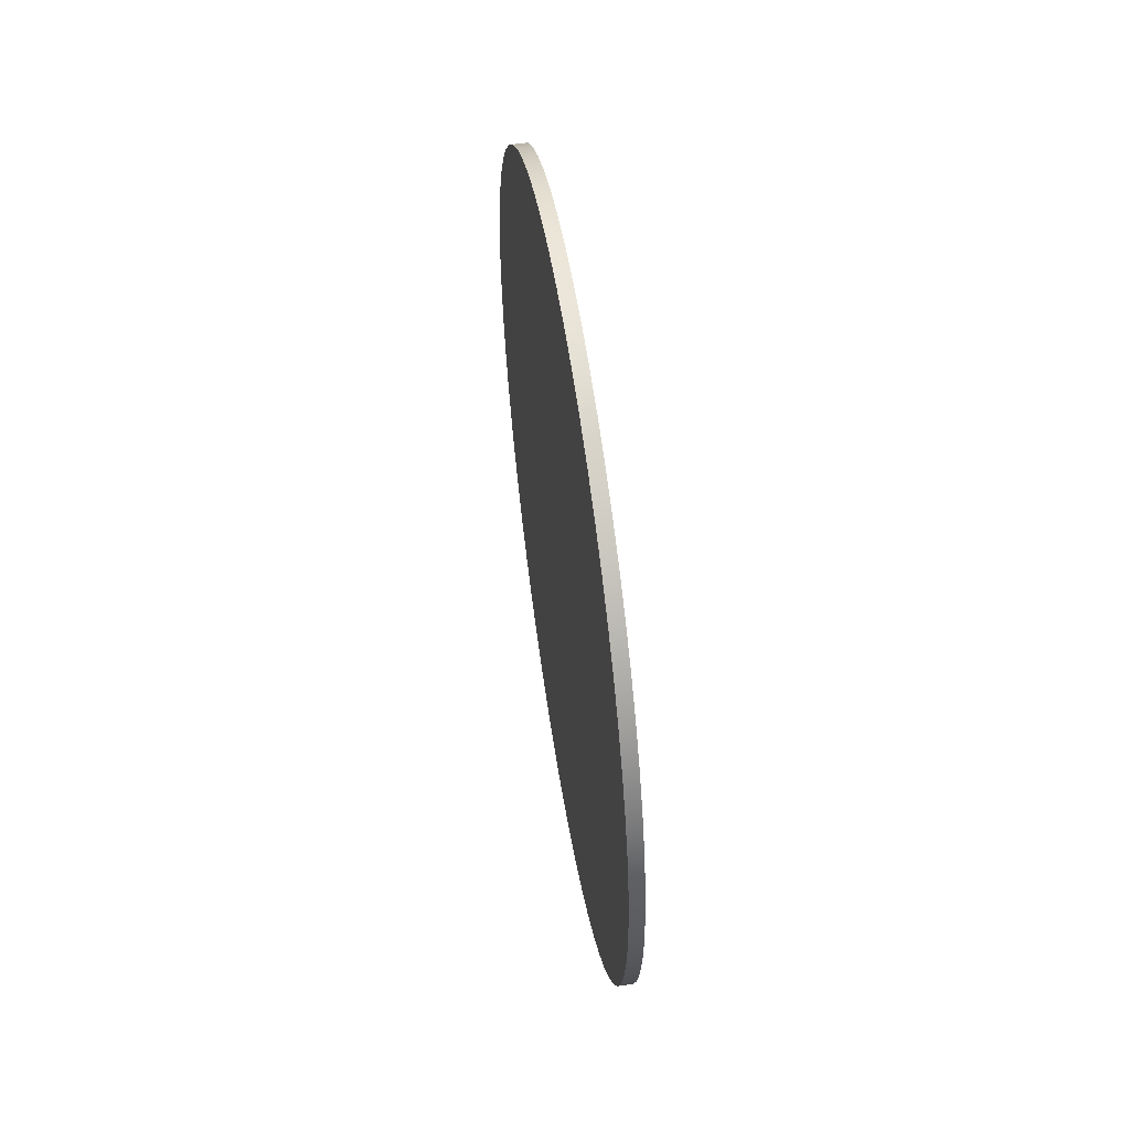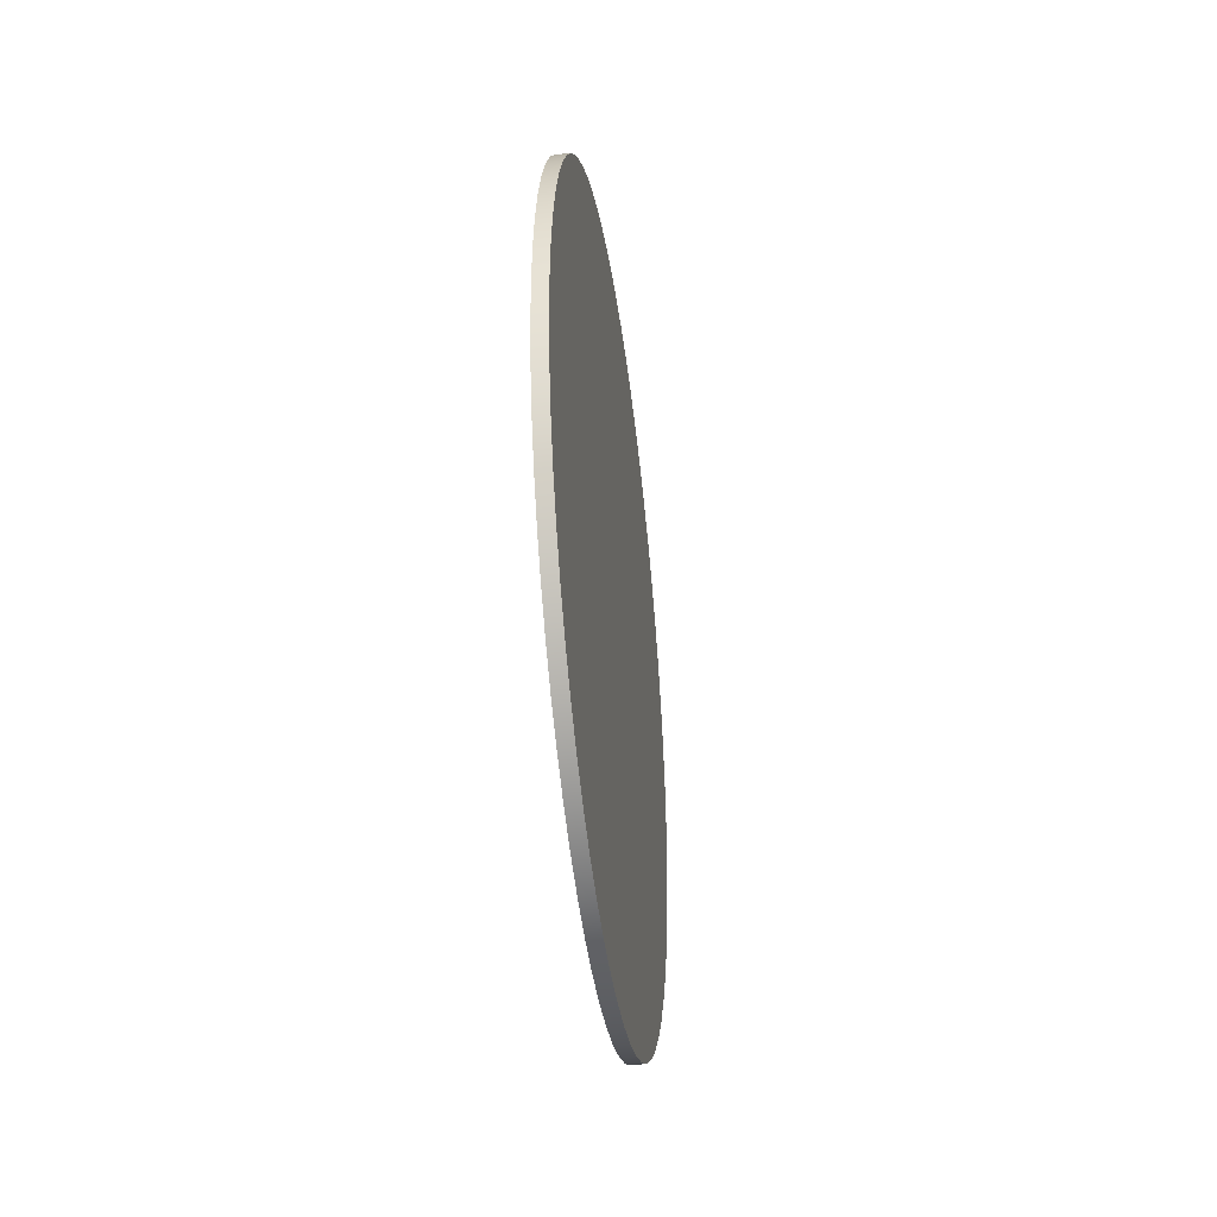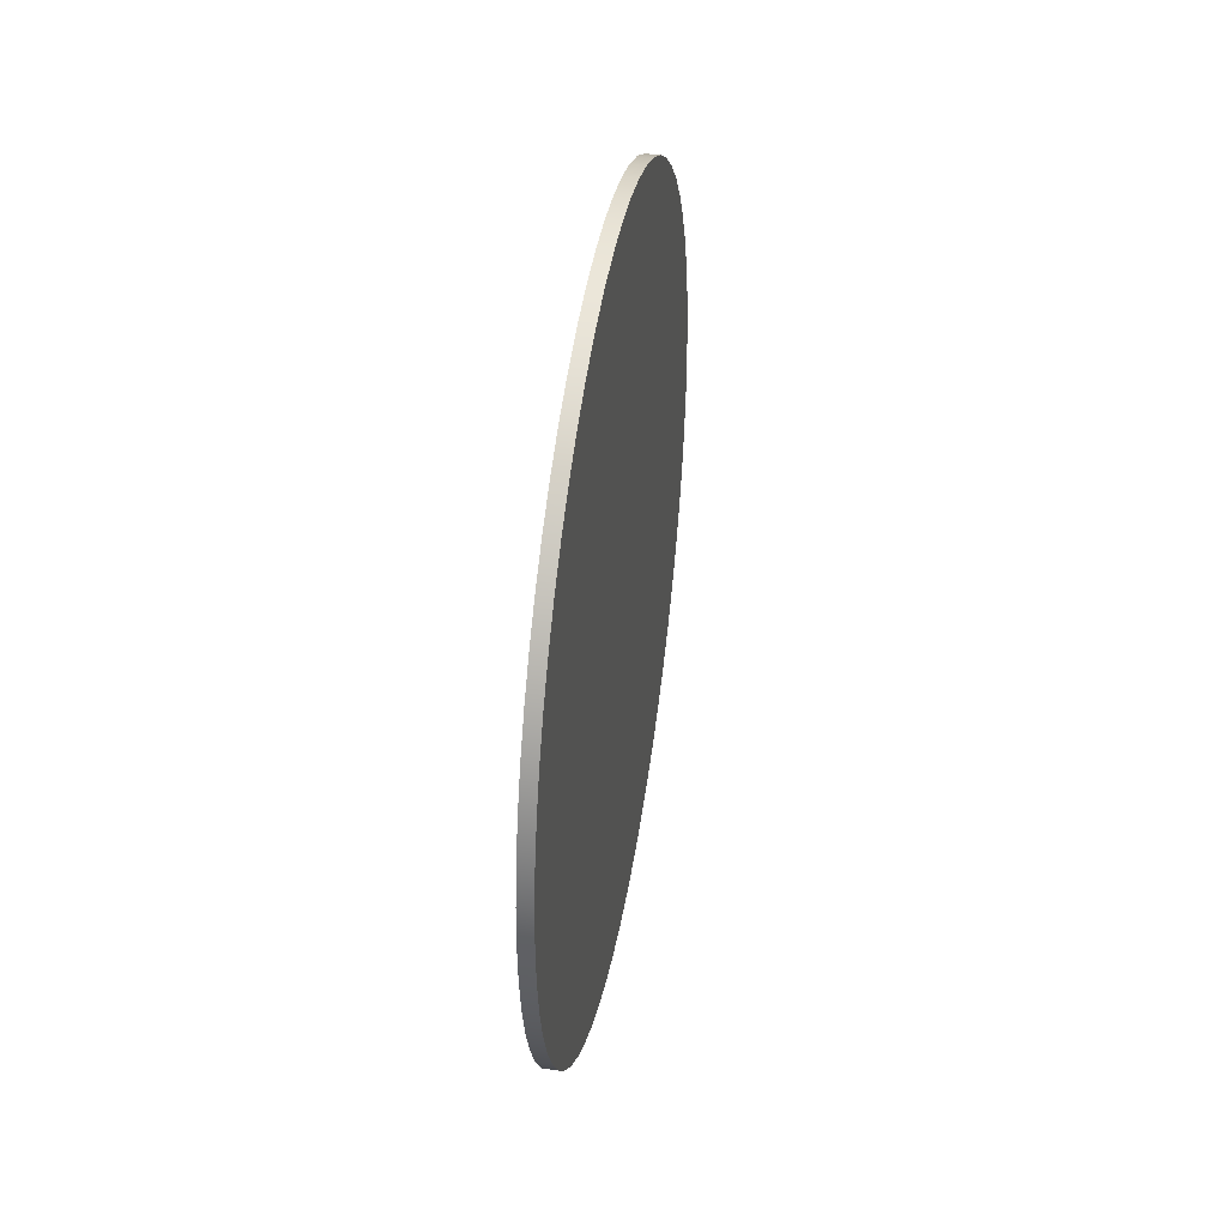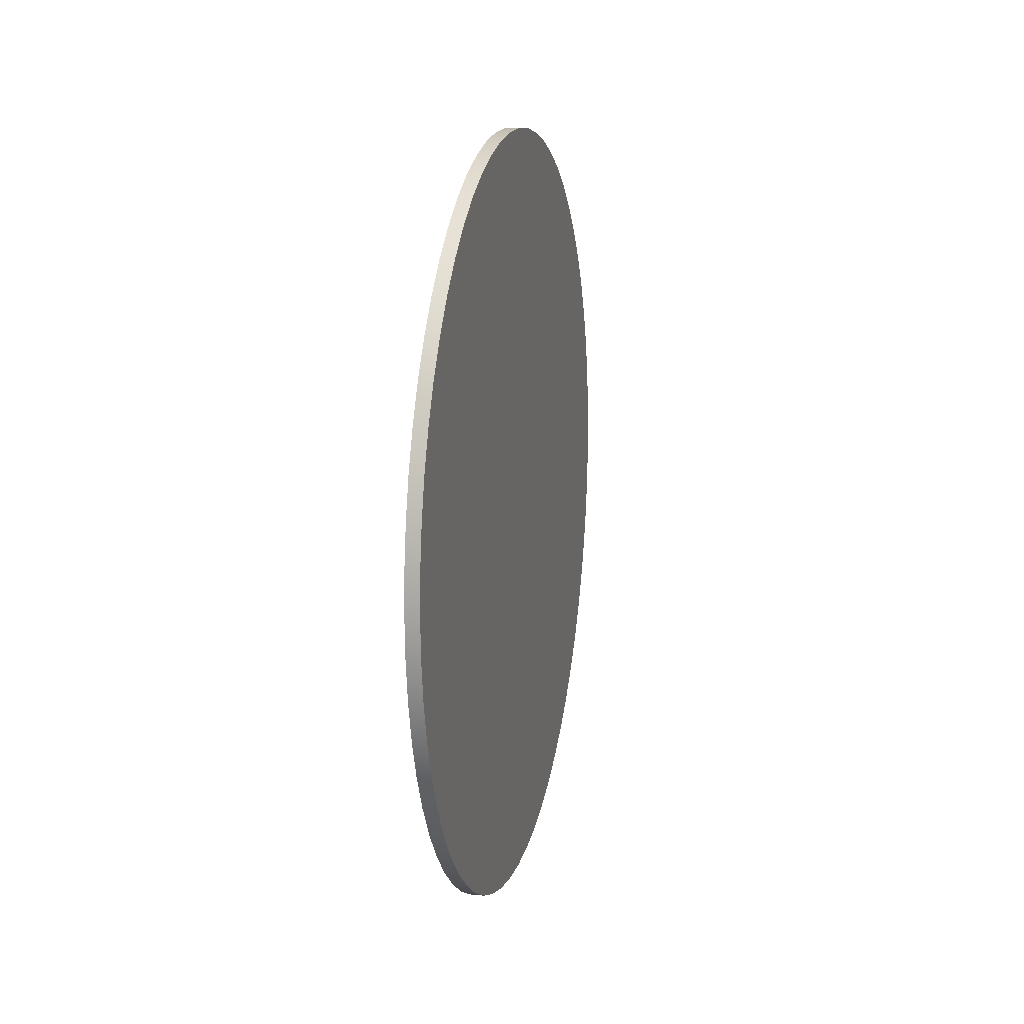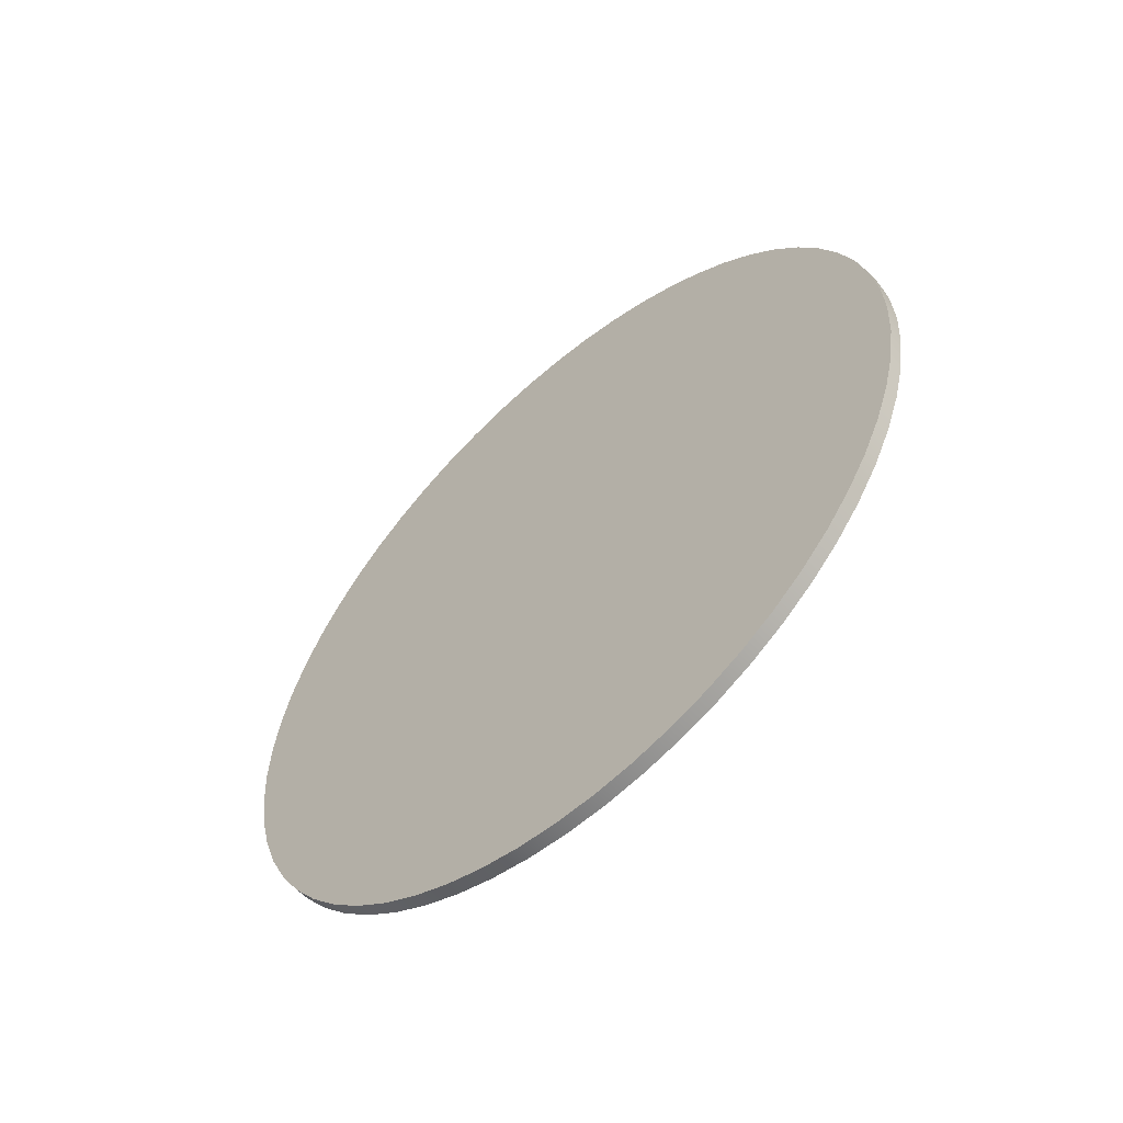
<metadata>
{"format":"obj","ext":"obj","renderer":"f3d","projection":"perspective","resolution":1024,"background":"white","views":[{"elev":55.3,"azim":-8.8,"up":"+Z"},{"elev":-39.0,"azim":-172.5,"up":"+Y"},{"elev":40.3,"azim":9.6,"up":"+Z"},{"elev":13.6,"azim":12.6,"up":"+Z"},{"elev":-57.0,"azim":-48.1,"up":"+Y"}]}
</metadata>
<code>
v -0.07937 -5.444e-16 4.445
v -0.07937 -0.4646 4.421
v -0.07937 -0.9242 4.348
v -0.07937 -1.374 4.227
v -0.07937 -1.808 4.061
v -0.07937 -2.223 3.849
v -0.07937 -2.613 3.596
v -0.07937 -2.974 3.303
v -0.07937 -3.303 2.974
v -0.07937 -3.596 2.613
v -0.07937 -3.849 2.223
v -0.07937 -4.061 1.808
v -0.07937 -4.227 1.374
v -0.07937 -4.348 0.9242
v -0.07937 -4.421 0.4646
v -0.07937 -4.445 -2.722e-16
v -0.07937 -4.421 -0.4646
v -0.07937 -4.348 -0.9242
v -0.07937 -4.227 -1.374
v -0.07937 -4.061 -1.808
v -0.07937 -3.849 -2.223
v -0.07937 -3.596 -2.613
v -0.07937 -3.303 -2.974
v -0.07937 -2.974 -3.303
v -0.07937 -2.613 -3.596
v -0.07937 -2.223 -3.849
v -0.07937 -1.808 -4.061
v -0.07937 -1.374 -4.227
v -0.07937 -0.9242 -4.348
v -0.07937 -0.4646 -4.421
v -0.07937 0 -4.445
v -0.07937 0.4646 -4.421
v -0.07937 0.9242 -4.348
v -0.07937 1.374 -4.227
v -0.07937 1.808 -4.061
v -0.07937 2.223 -3.849
v -0.07937 2.613 -3.596
v -0.07937 2.974 -3.303
v -0.07937 3.303 -2.974
v -0.07937 3.596 -2.613
v -0.07937 3.849 -2.223
v -0.07937 4.061 -1.808
v -0.07937 4.227 -1.374
v -0.07937 4.348 -0.9242
v -0.07937 4.421 -0.4646
v -0.07937 4.445 -2.722e-16
v -0.07937 4.421 0.4646
v -0.07937 4.348 0.9242
v -0.07937 4.227 1.374
v -0.07937 4.061 1.808
v -0.07937 3.849 2.223
v -0.07937 3.596 2.613
v -0.07937 3.303 2.974
v -0.07937 2.974 3.303
v -0.07937 2.613 3.596
v -0.07937 2.223 3.849
v -0.07937 1.808 4.061
v -0.07937 1.374 4.227
v -0.07937 0.9242 4.348
v -0.07937 0.4646 4.421
v 0.07937 -5.444e-16 4.445
v 0.07937 0.4646 4.421
v 0.07937 0.9242 4.348
v 0.07937 1.374 4.227
v 0.07937 1.808 4.061
v 0.07937 2.223 3.849
v 0.07937 2.613 3.596
v 0.07937 2.974 3.303
v 0.07937 3.303 2.974
v 0.07937 3.596 2.613
v 0.07937 3.849 2.223
v 0.07937 4.061 1.808
v 0.07937 4.227 1.374
v 0.07937 4.348 0.9242
v 0.07937 4.421 0.4646
v 0.07937 4.445 -2.722e-16
v 0.07937 4.421 -0.4646
v 0.07937 4.348 -0.9242
v 0.07937 4.227 -1.374
v 0.07937 4.061 -1.808
v 0.07937 3.849 -2.223
v 0.07937 3.596 -2.613
v 0.07937 3.303 -2.974
v 0.07937 2.974 -3.303
v 0.07937 2.613 -3.596
v 0.07937 2.223 -3.849
v 0.07937 1.808 -4.061
v 0.07937 1.374 -4.227
v 0.07937 0.9242 -4.348
v 0.07937 0.4646 -4.421
v 0.07937 0 -4.445
v 0.07937 -0.4646 -4.421
v 0.07937 -0.9242 -4.348
v 0.07937 -1.374 -4.227
v 0.07937 -1.808 -4.061
v 0.07937 -2.223 -3.849
v 0.07937 -2.613 -3.596
v 0.07937 -2.974 -3.303
v 0.07937 -3.303 -2.974
v 0.07937 -3.596 -2.613
v 0.07937 -3.849 -2.223
v 0.07937 -4.061 -1.808
v 0.07937 -4.227 -1.374
v 0.07937 -4.348 -0.9242
v 0.07937 -4.421 -0.4646
v 0.07937 -4.445 -2.722e-16
v 0.07937 -4.421 0.4646
v 0.07937 -4.348 0.9242
v 0.07937 -4.227 1.374
v 0.07937 -4.061 1.808
v 0.07937 -3.849 2.223
v 0.07937 -3.596 2.613
v 0.07937 -3.303 2.974
v 0.07937 -2.974 3.303
v 0.07937 -2.613 3.596
v 0.07937 -2.223 3.849
v 0.07937 -1.808 4.061
v 0.07937 -1.374 4.227
v 0.07937 -0.9242 4.348
v 0.07937 -0.4646 4.421
v -0.07937 -5.444e-16 4.445
v 0.07937 -5.444e-16 4.445
v 0.07937 -5.444e-16 4.445
v 0.07937 -0.4646 4.421
v 0.07937 -0.9242 4.348
v 0.07937 -1.374 4.227
v 0.07937 -1.808 4.061
v 0.07937 -2.223 3.849
v 0.07937 -2.613 3.596
v 0.07937 -2.974 3.303
v 0.07937 -3.303 2.974
v 0.07937 -3.596 2.613
v 0.07937 -3.849 2.223
v 0.07937 -4.061 1.808
v 0.07937 -4.227 1.374
v 0.07937 -4.348 0.9242
v 0.07937 -4.421 0.4646
v 0.07937 -4.445 -2.722e-16
v 0.07937 -4.421 -0.4646
v 0.07937 -4.348 -0.9242
v 0.07937 -4.227 -1.374
v 0.07937 -4.061 -1.808
v 0.07937 -3.849 -2.223
v 0.07937 -3.596 -2.613
v 0.07937 -3.303 -2.974
v 0.07937 -2.974 -3.303
v 0.07937 -2.613 -3.596
v 0.07937 -2.223 -3.849
v 0.07937 -1.808 -4.061
v 0.07937 -1.374 -4.227
v 0.07937 -0.9242 -4.348
v 0.07937 -0.4646 -4.421
v 0.07937 0 -4.445
v 0.07937 0.4646 -4.421
v 0.07937 0.9242 -4.348
v 0.07937 1.374 -4.227
v 0.07937 1.808 -4.061
v 0.07937 2.223 -3.849
v 0.07937 2.613 -3.596
v 0.07937 2.974 -3.303
v 0.07937 3.303 -2.974
v 0.07937 3.596 -2.613
v 0.07937 3.849 -2.223
v 0.07937 4.061 -1.808
v 0.07937 4.227 -1.374
v 0.07937 4.348 -0.9242
v 0.07937 4.421 -0.4646
v 0.07937 4.445 -2.722e-16
v 0.07937 4.421 0.4646
v 0.07937 4.348 0.9242
v 0.07937 4.227 1.374
v 0.07937 4.061 1.808
v 0.07937 3.849 2.223
v 0.07937 3.596 2.613
v 0.07937 3.303 2.974
v 0.07937 2.974 3.303
v 0.07937 2.613 3.596
v 0.07937 2.223 3.849
v 0.07937 1.808 4.061
v 0.07937 1.374 4.227
v 0.07937 0.9242 4.348
v 0.07937 0.4646 4.421
v -0.07937 -5.444e-16 4.445
v -0.07937 0.4646 4.421
v -0.07937 0.9242 4.348
v -0.07937 1.374 4.227
v -0.07937 1.808 4.061
v -0.07937 2.223 3.849
v -0.07937 2.613 3.596
v -0.07937 2.974 3.303
v -0.07937 3.303 2.974
v -0.07937 3.596 2.613
v -0.07937 3.849 2.223
v -0.07937 4.061 1.808
v -0.07937 4.227 1.374
v -0.07937 4.348 0.9242
v -0.07937 4.421 0.4646
v -0.07937 4.445 -2.722e-16
v -0.07937 4.421 -0.4646
v -0.07937 4.348 -0.9242
v -0.07937 4.227 -1.374
v -0.07937 4.061 -1.808
v -0.07937 3.849 -2.223
v -0.07937 3.596 -2.613
v -0.07937 3.303 -2.974
v -0.07937 2.974 -3.303
v -0.07937 2.613 -3.596
v -0.07937 2.223 -3.849
v -0.07937 1.808 -4.061
v -0.07937 1.374 -4.227
v -0.07937 0.9242 -4.348
v -0.07937 0.4646 -4.421
v -0.07937 0 -4.445
v -0.07937 -0.4646 -4.421
v -0.07937 -0.9242 -4.348
v -0.07937 -1.374 -4.227
v -0.07937 -1.808 -4.061
v -0.07937 -2.223 -3.849
v -0.07937 -2.613 -3.596
v -0.07937 -2.974 -3.303
v -0.07937 -3.303 -2.974
v -0.07937 -3.596 -2.613
v -0.07937 -3.849 -2.223
v -0.07937 -4.061 -1.808
v -0.07937 -4.227 -1.374
v -0.07937 -4.348 -0.9242
v -0.07937 -4.421 -0.4646
v -0.07937 -4.445 -2.722e-16
v -0.07937 -4.421 0.4646
v -0.07937 -4.348 0.9242
v -0.07937 -4.227 1.374
v -0.07937 -4.061 1.808
v -0.07937 -3.849 2.223
v -0.07937 -3.596 2.613
v -0.07937 -3.303 2.974
v -0.07937 -2.974 3.303
v -0.07937 -2.613 3.596
v -0.07937 -2.223 3.849
v -0.07937 -1.808 4.061
v -0.07937 -1.374 4.227
v -0.07937 -0.9242 4.348
v -0.07937 -0.4646 4.421
f 2 120 1
f 1 120 122
f 121 61 60
f 60 61 62
f 60 62 59
f 59 62 63
f 59 63 58
f 58 63 64
f 58 64 57
f 57 64 65
f 57 65 56
f 56 65 66
f 56 66 55
f 55 66 67
f 55 67 54
f 54 67 68
f 54 68 53
f 53 68 69
f 53 69 52
f 52 69 70
f 52 70 51
f 51 70 71
f 51 71 50
f 50 71 72
f 50 72 49
f 49 72 73
f 49 73 48
f 48 73 74
f 48 74 47
f 47 74 75
f 47 75 46
f 46 75 76
f 46 76 45
f 45 76 77
f 45 77 44
f 44 77 78
f 44 78 43
f 43 78 79
f 43 79 42
f 42 79 80
f 42 80 41
f 41 80 81
f 41 81 40
f 40 81 82
f 40 82 39
f 39 82 83
f 39 83 38
f 38 83 84
f 38 84 37
f 37 84 85
f 37 85 36
f 36 85 86
f 36 86 35
f 35 86 87
f 35 87 34
f 34 87 88
f 34 88 33
f 33 88 89
f 33 89 32
f 32 89 90
f 32 90 31
f 31 90 91
f 31 91 30
f 30 91 92
f 30 92 29
f 29 92 93
f 29 93 28
f 28 93 94
f 28 94 27
f 27 94 95
f 27 95 26
f 26 95 96
f 26 96 25
f 25 96 97
f 25 97 24
f 24 97 98
f 24 98 23
f 23 98 99
f 23 99 22
f 22 99 100
f 22 100 21
f 21 100 101
f 21 101 20
f 20 101 102
f 20 102 19
f 19 102 103
f 19 103 18
f 18 103 104
f 18 104 17
f 17 104 105
f 17 105 16
f 16 105 106
f 16 106 15
f 15 106 107
f 15 107 14
f 14 107 108
f 14 108 13
f 13 108 109
f 13 109 12
f 12 109 110
f 12 110 11
f 11 110 111
f 11 111 10
f 10 111 112
f 10 112 9
f 9 112 113
f 9 113 8
f 8 113 114
f 8 114 7
f 7 114 115
f 7 115 6
f 6 115 116
f 6 116 5
f 5 116 117
f 5 117 4
f 4 117 118
f 4 118 3
f 3 118 119
f 3 119 2
f 2 119 120
f 124 152 123
f 123 152 153
f 123 153 182
f 182 153 154
f 182 154 181
f 181 154 155
f 181 155 180
f 180 155 156
f 180 156 179
f 179 156 157
f 179 157 178
f 178 157 158
f 178 158 177
f 177 158 159
f 177 159 176
f 176 159 160
f 176 160 175
f 175 160 161
f 175 161 174
f 174 161 162
f 174 162 173
f 173 162 163
f 173 163 172
f 172 163 164
f 172 164 171
f 171 164 165
f 171 165 170
f 170 165 166
f 170 166 169
f 169 166 167
f 169 167 168
f 152 124 151
f 151 124 125
f 151 125 150
f 150 125 126
f 150 126 149
f 149 126 127
f 149 127 148
f 148 127 128
f 148 128 147
f 147 128 129
f 147 129 146
f 146 129 130
f 146 130 145
f 145 130 131
f 145 131 144
f 144 131 132
f 144 132 143
f 143 132 133
f 143 133 142
f 142 133 134
f 142 134 141
f 141 134 135
f 141 135 140
f 140 135 136
f 140 136 139
f 139 136 137
f 139 137 138
f 184 212 183
f 183 212 213
f 183 213 242
f 242 213 214
f 242 214 241
f 241 214 215
f 241 215 240
f 240 215 216
f 240 216 239
f 239 216 217
f 239 217 238
f 238 217 218
f 238 218 237
f 237 218 219
f 237 219 236
f 236 219 220
f 236 220 235
f 235 220 221
f 235 221 234
f 234 221 222
f 234 222 233
f 233 222 223
f 233 223 232
f 232 223 224
f 232 224 231
f 231 224 225
f 231 225 230
f 230 225 226
f 230 226 229
f 229 226 227
f 229 227 228
f 212 184 211
f 211 184 185
f 211 185 210
f 210 185 186
f 210 186 209
f 209 186 187
f 209 187 208
f 208 187 188
f 208 188 207
f 207 188 189
f 207 189 206
f 206 189 190
f 206 190 205
f 205 190 191
f 205 191 204
f 204 191 192
f 204 192 203
f 203 192 193
f 203 193 202
f 202 193 194
f 202 194 201
f 201 194 195
f 201 195 200
f 200 195 196
f 200 196 199
f 199 196 197
f 199 197 198

</code>
